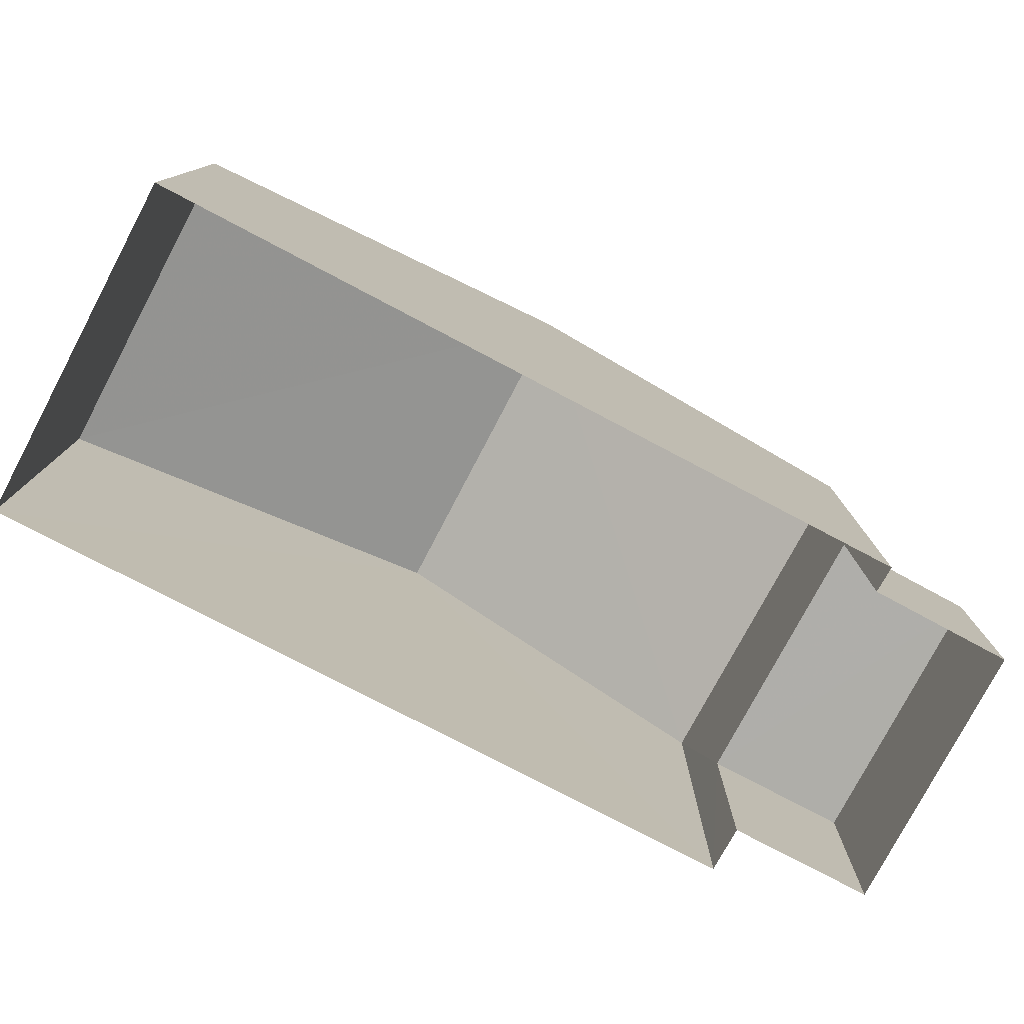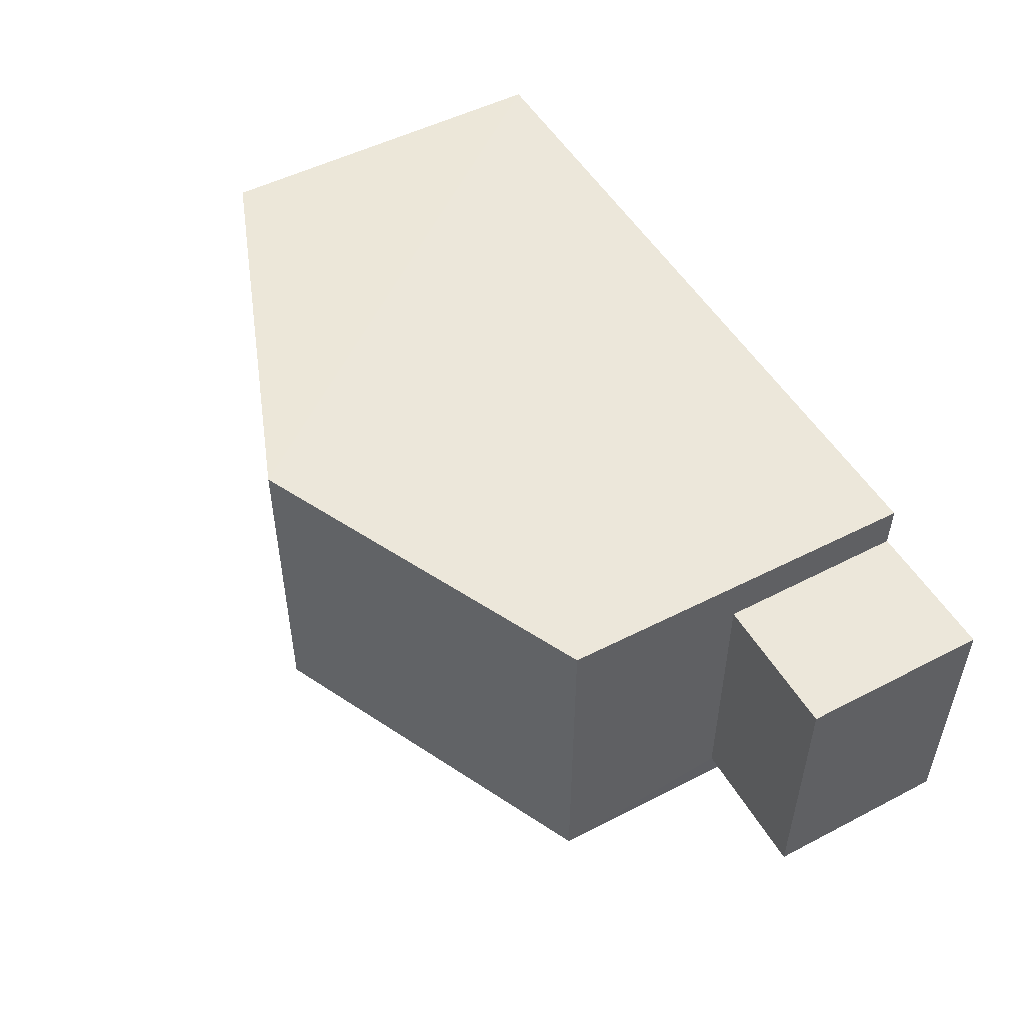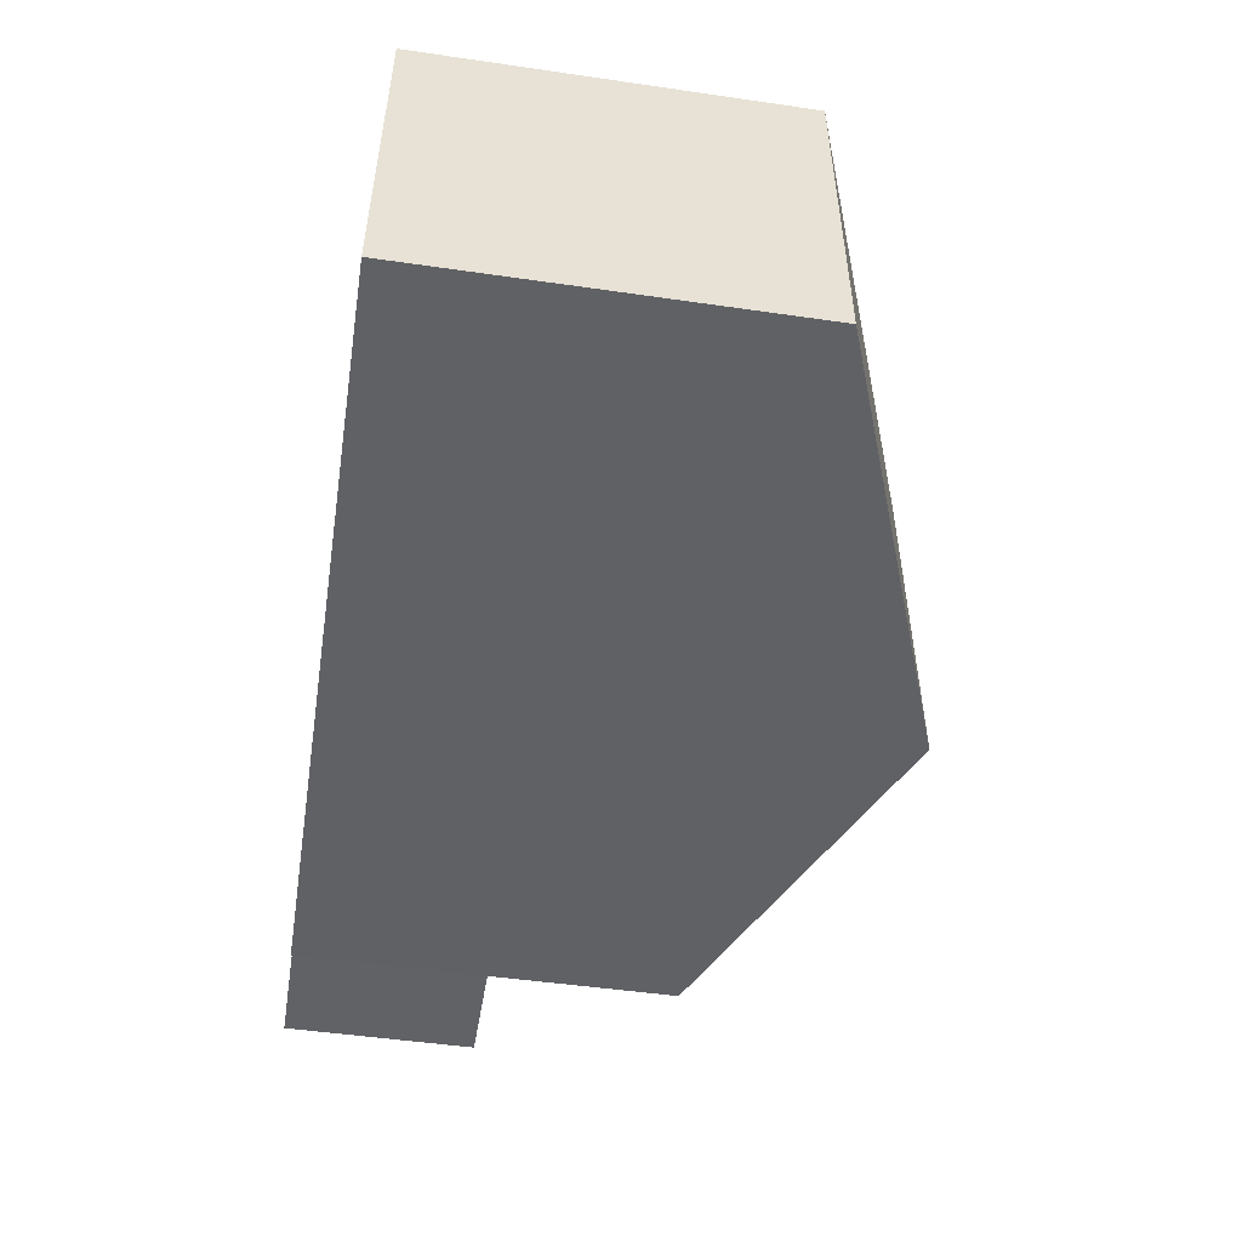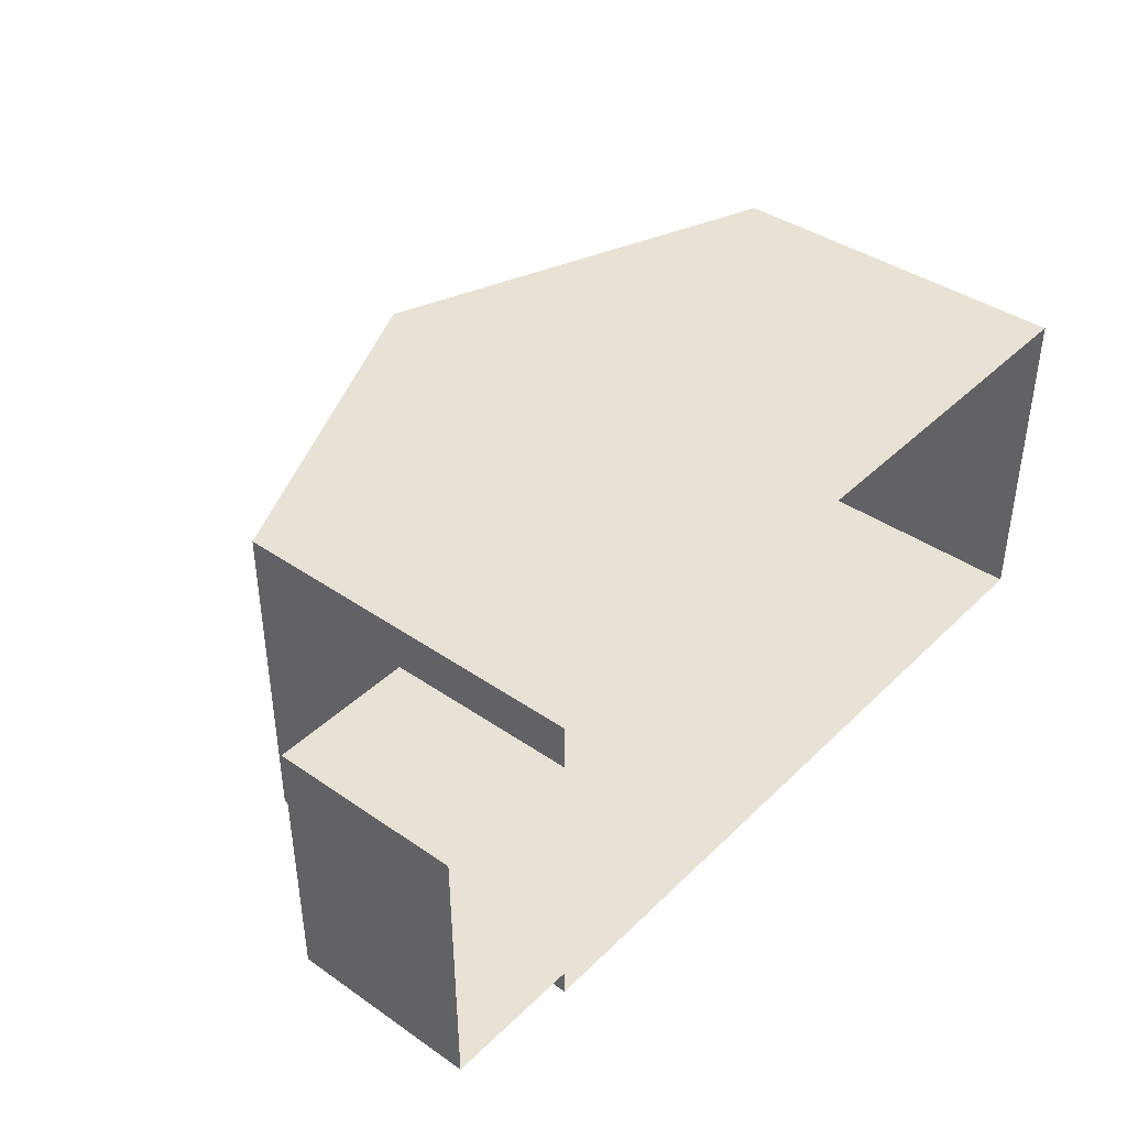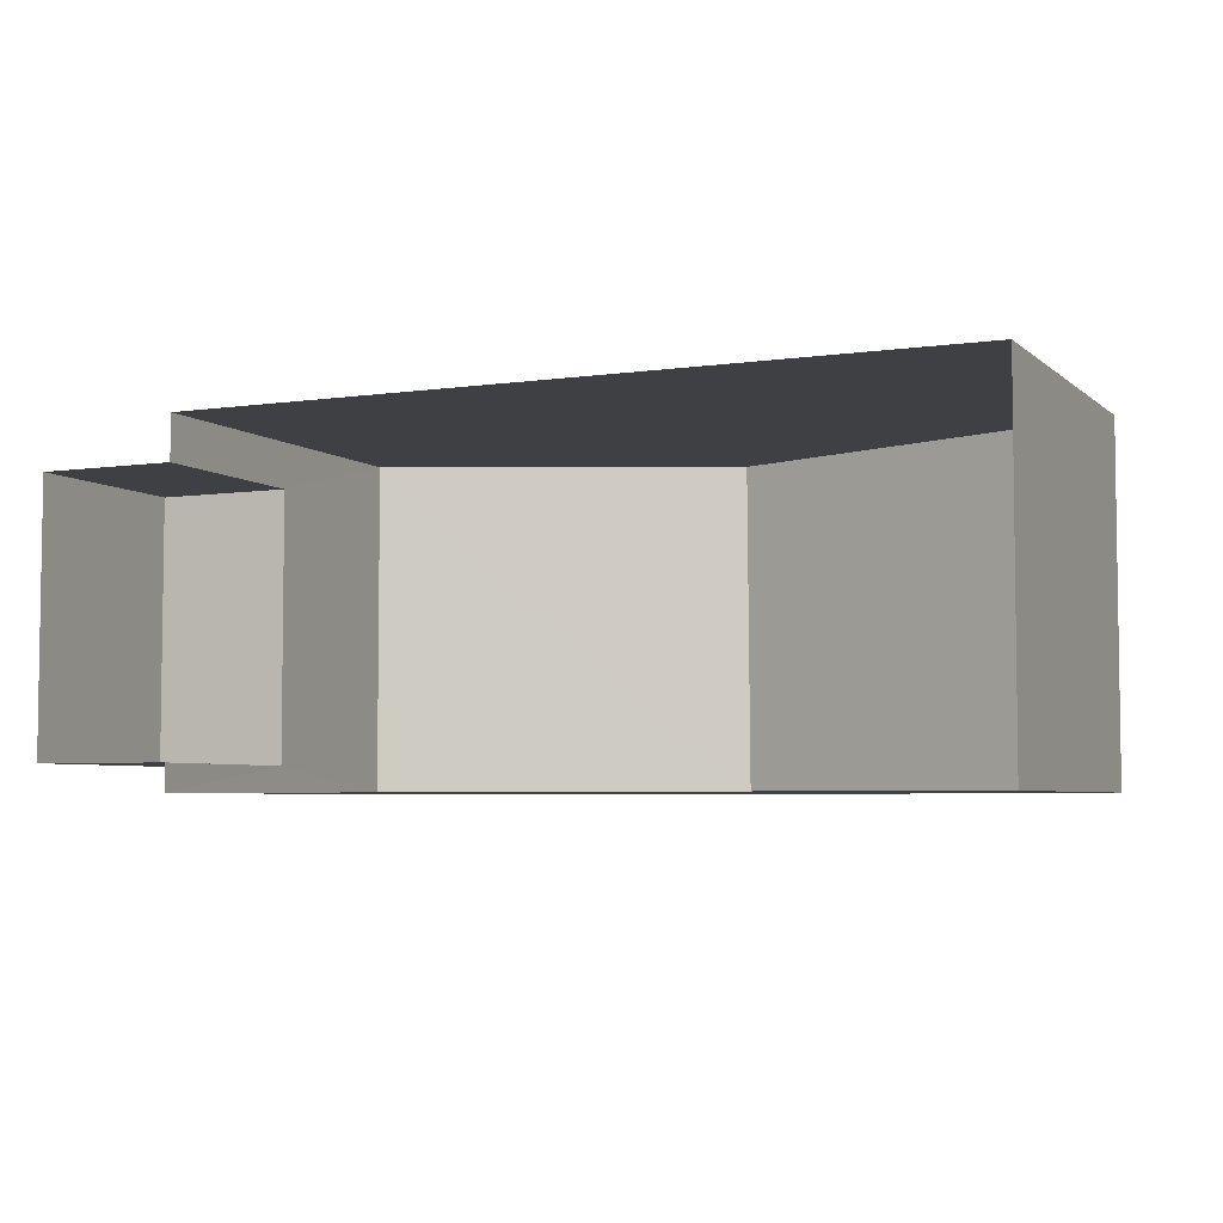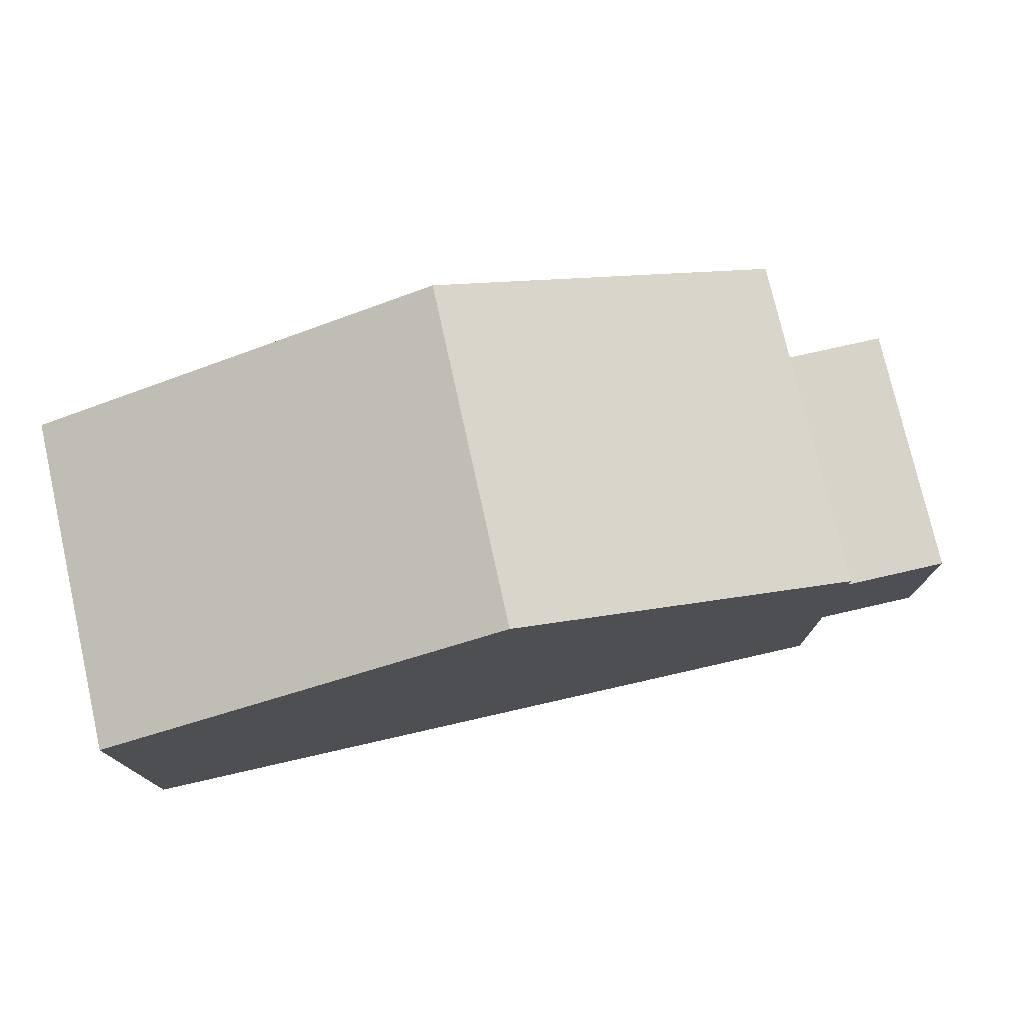
<metadata>
{"format":"obj","ext":"obj","renderer":"f3d","projection":"perspective","resolution":1024,"background":"white","views":[{"elev":-77.6,"azim":-27.9,"up":"+Z"},{"elev":50.6,"azim":60.5,"up":"+Y"},{"elev":-50.3,"azim":-99.1,"up":"+Y"},{"elev":40.2,"azim":130.4,"up":"+Y"},{"elev":-4.8,"azim":-155.8,"up":"+Y"},{"elev":76.2,"azim":-12.9,"up":"+Z"}]}
</metadata>
<code>
v -3.717e+05 -1.034e+05 34.66
v -3.717e+05 -1.034e+05 34.66
v -3.717e+05 -1.034e+05 34.66
v -3.717e+05 -1.034e+05 34.66
v -3.717e+05 -1.034e+05 34.66
v -3.717e+05 -1.034e+05 34.66
v -3.717e+05 -1.034e+05 34.66
v -3.717e+05 -1.034e+05 34.66
v -3.717e+05 -1.034e+05 40.13
v -3.717e+05 -1.034e+05 40.14
v -3.717e+05 -1.034e+05 42.49
v -3.717e+05 -1.034e+05 42.49
v -3.717e+05 -1.034e+05 37.45
v -3.717e+05 -1.034e+05 37.45
v -3.717e+05 -1.034e+05 37.45
v -3.717e+05 -1.034e+05 37.45
v -3.717e+05 -1.034e+05 40.14
v -3.717e+05 -1.034e+05 40.14
f 1 2 3
f 3 4 1
f 5 6 2
f 7 8 5
f 7 5 1
f 1 5 2
f 9 10 11
f 12 9 11
f 13 14 15
f 13 16 14
f 11 17 12
f 11 18 17
f 14 8 7
f 15 14 7
f 10 3 2
f 10 9 3
f 1 15 7
f 1 13 15
f 10 2 11
f 2 6 11
f 6 18 11
f 17 4 12
f 4 3 12
f 3 9 12
f 1 4 13
f 4 17 13
f 5 16 6
f 13 17 18
f 16 13 18
f 6 16 18
f 5 8 14
f 16 5 14

</code>
